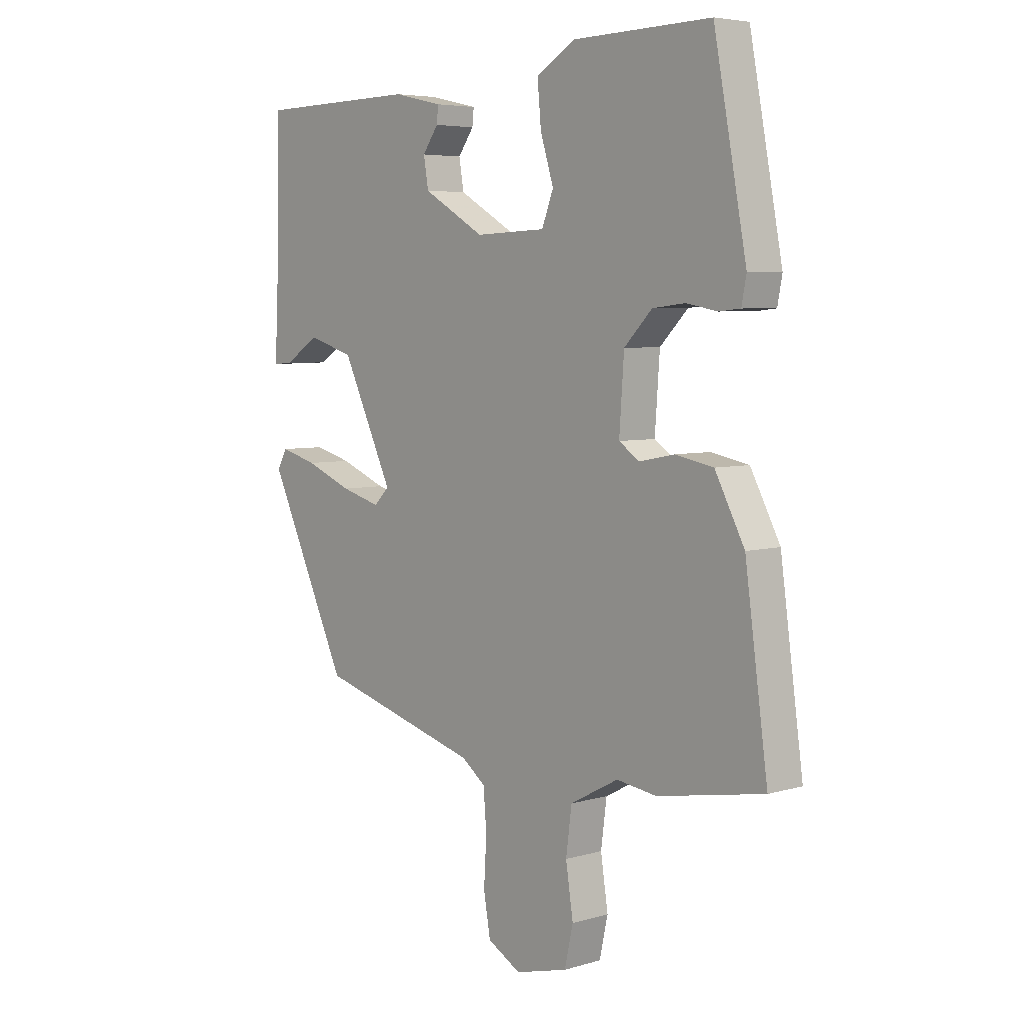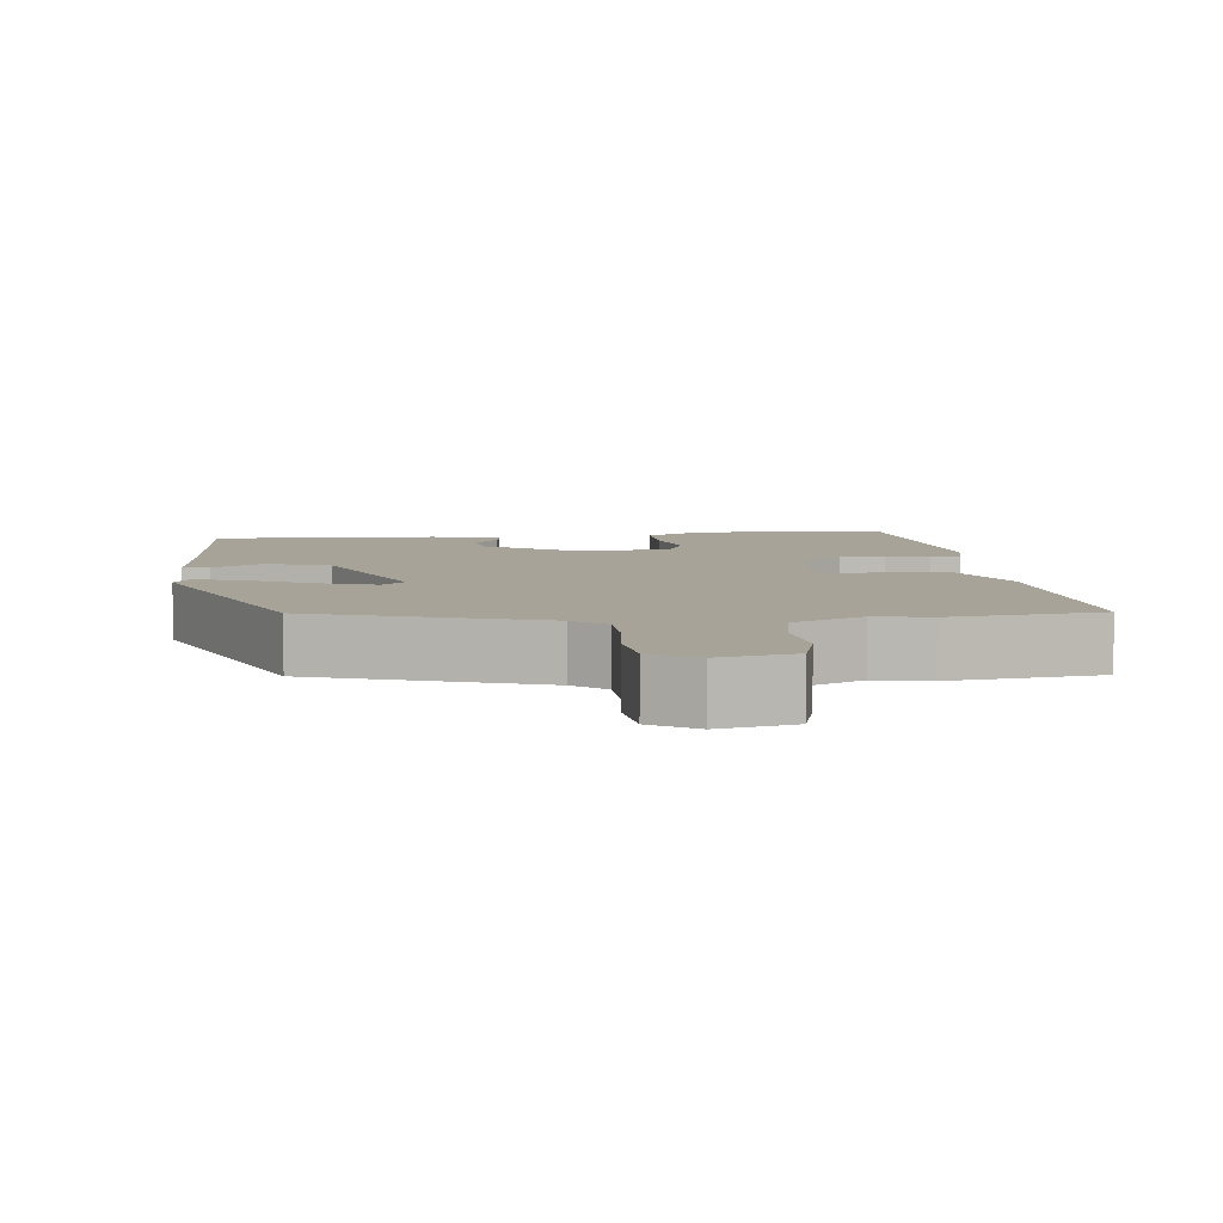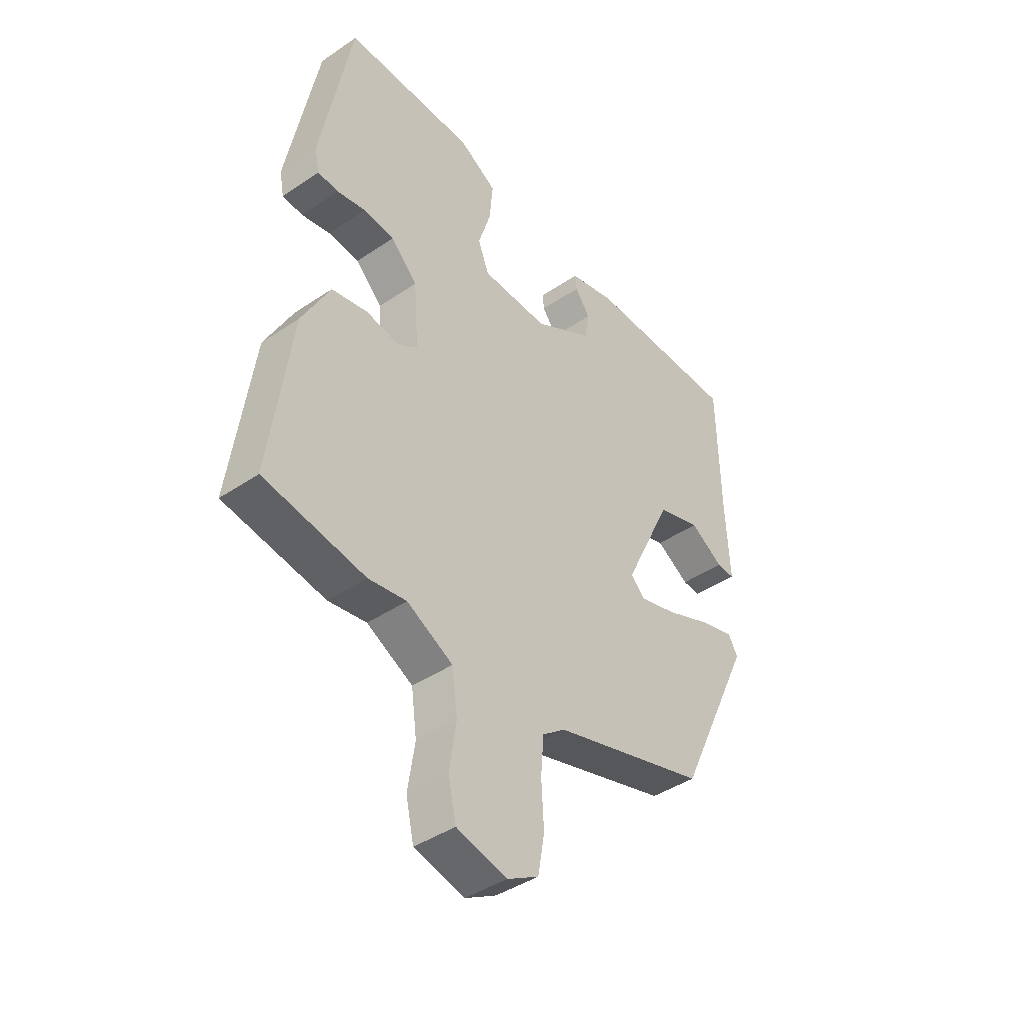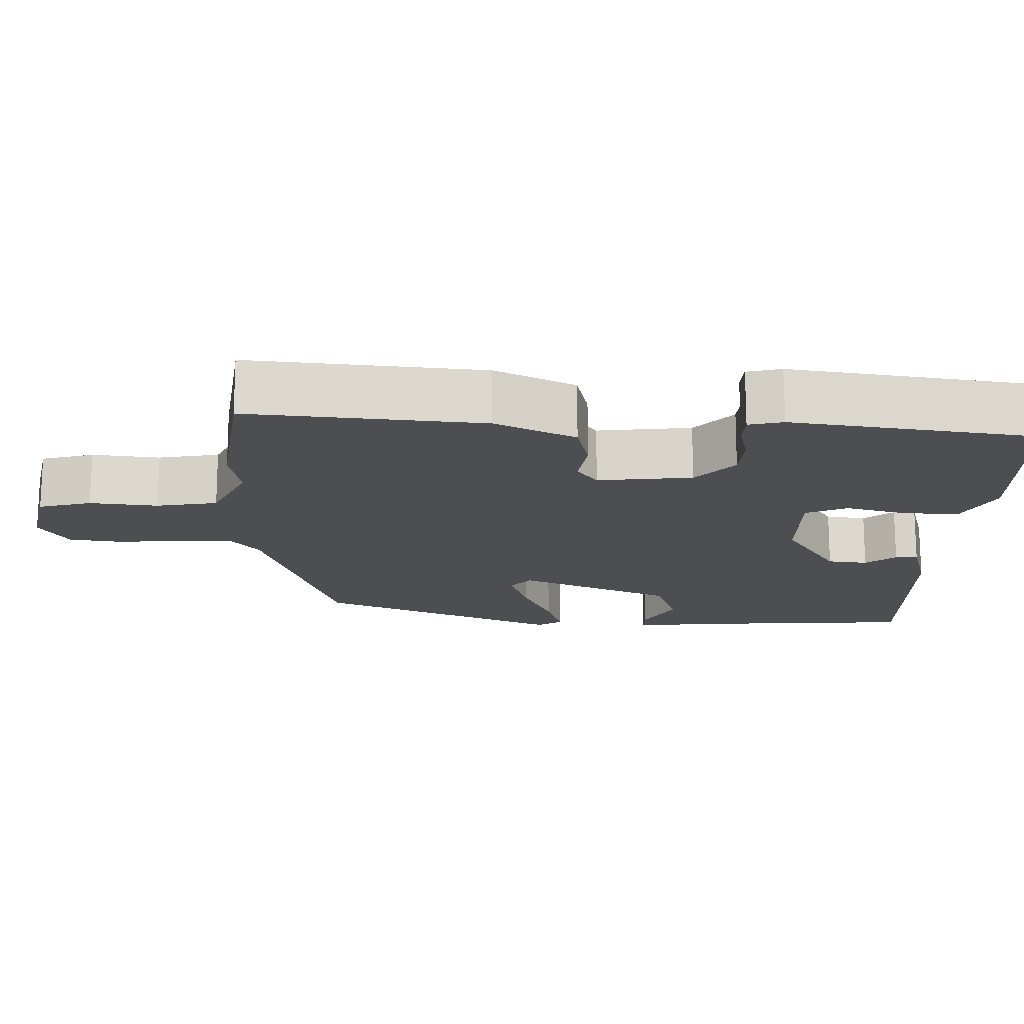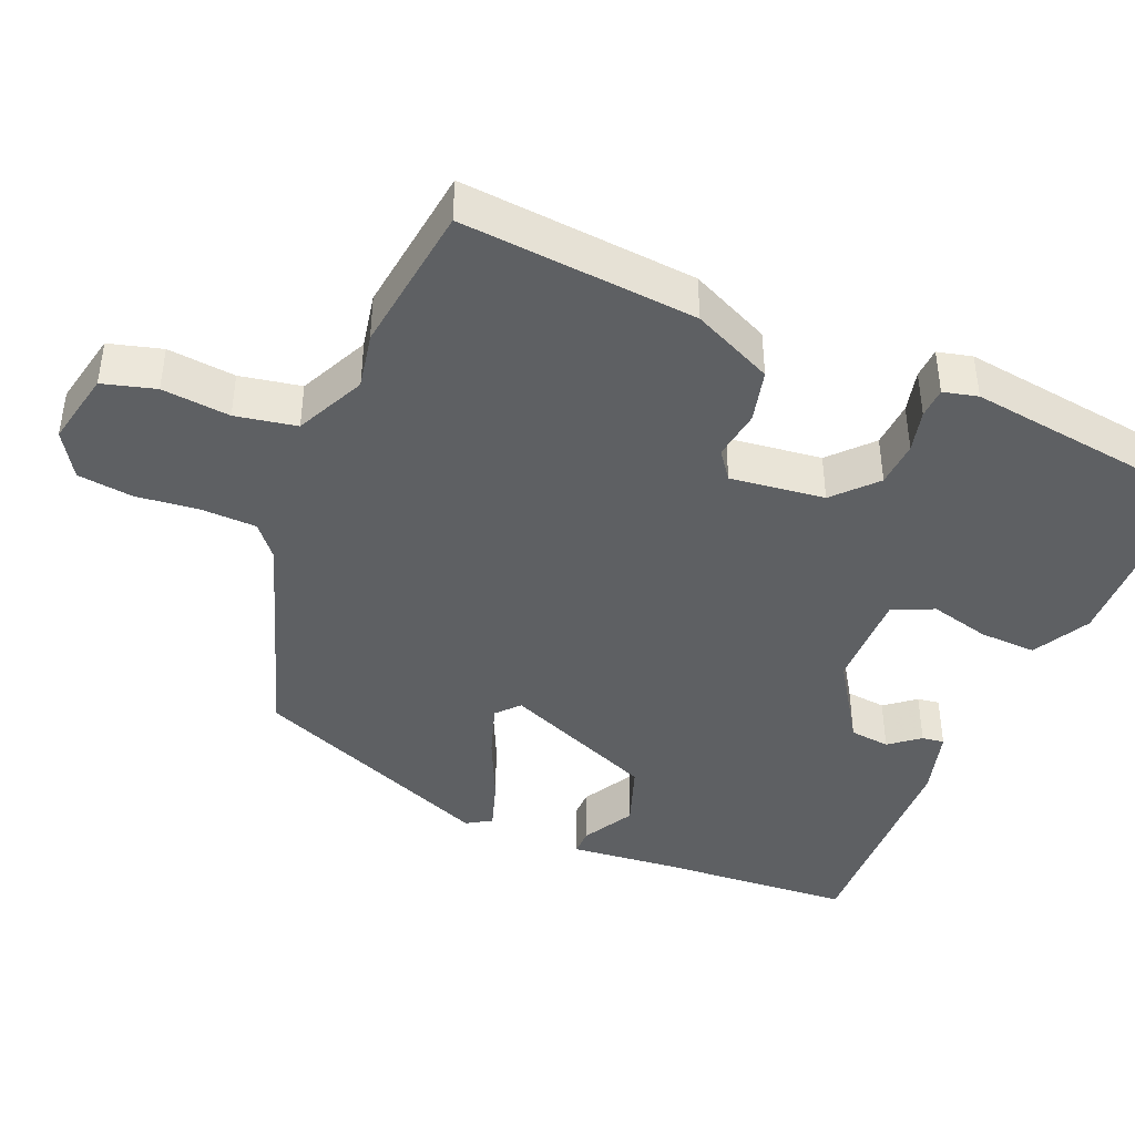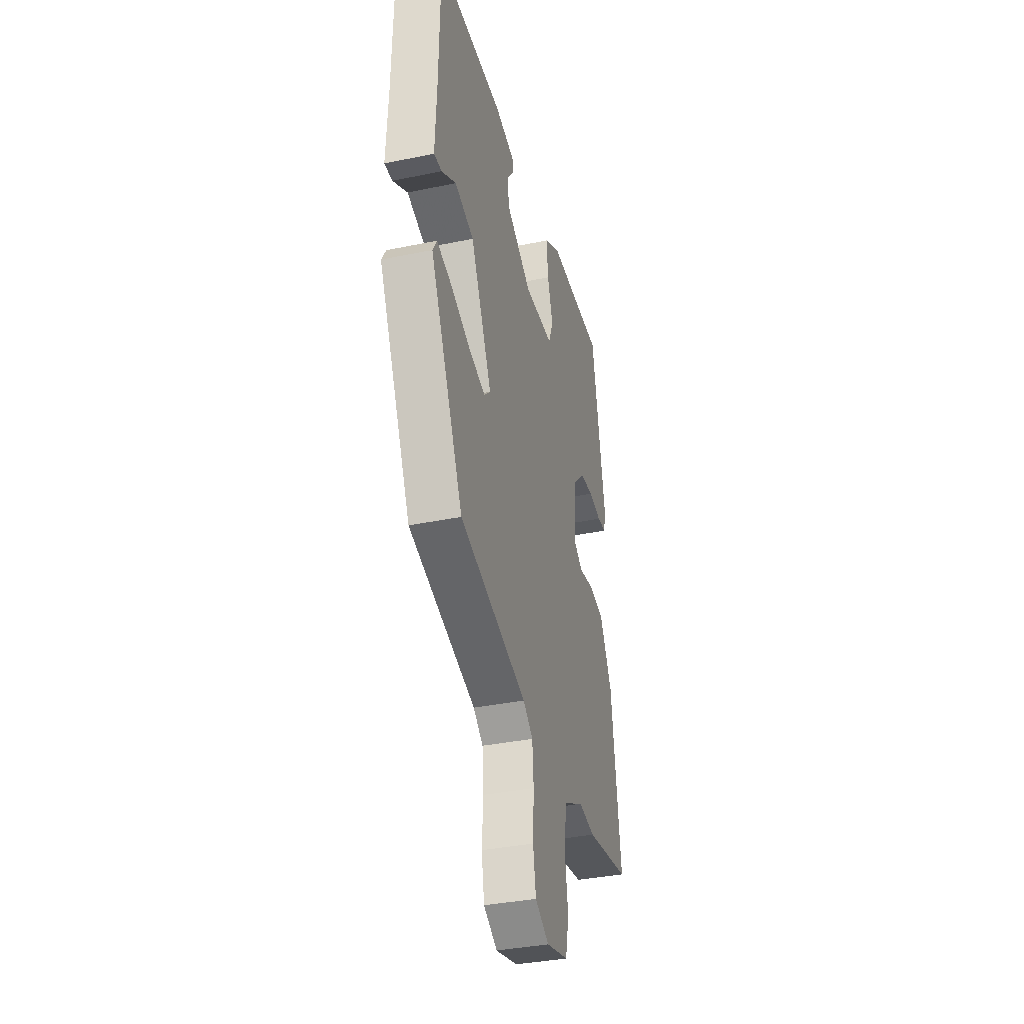
<metadata>
{"format":"obj","ext":"obj","renderer":"f3d","projection":"perspective","resolution":1024,"background":"white","views":[{"elev":5.3,"azim":-132.1,"up":"+Z"},{"elev":6.8,"azim":176.6,"up":"+Y"},{"elev":-42.0,"azim":-50.7,"up":"+Z"},{"elev":-16.9,"azim":-88.9,"up":"+Y"},{"elev":-42.2,"azim":-109.9,"up":"+Y"},{"elev":-36.7,"azim":105.0,"up":"+Z"}]}
</metadata>
<code>
v -0.465 0.07 0.519
v -0.204 0.07 0.513
v -0.129 0.07 0.468
v -0.136 0.07 0.391
v -0.161 0.07 0.311
v -0.139 0.07 0.254
v -0.005 0.07 0.249
v 0.112 0.07 0.317
v 0.121 0.07 0.371
v 0.091 0.07 0.413
v 0.088 0.07 0.443
v 0.181 0.07 0.464
v 0.487 0.07 0.459
v 0.492 0.07 0.197
v 0.499 0.07 0.051
v 0.463 0.07 0.053
v 0.396 0.07 0.095
v 0.309 0.07 0.069
v 0.212 0.07 -0.134
v 0.241 0.07 -0.163
v 0.316 0.07 -0.142
v 0.405 0.07 -0.106
v 0.475 0.07 -0.087
v 0.494 0.07 -0.121
v 0.342 0.07 -0.444
v 0.033 0.07 -0.531
v -0.012 0.07 -0.565
v -0.018 0.07 -0.638
v -0.013 0.07 -0.724
v -0.026 0.07 -0.798
v -0.089 0.07 -0.833
v -0.189 0.07 -0.807
v -0.205 0.07 -0.735
v -0.191 0.07 -0.644
v -0.202 0.07 -0.561
v -0.294 0.07 -0.512
v -0.37 0.07 -0.523
v -0.572 0.07 -0.487
v -0.529 0.07 -0.172
v -0.473 0.07 -0.066
v -0.401 0.07 -0.052
v -0.334 0.07 -0.065
v -0.295 0.07 -0.039
v -0.304 0.07 0.089
v -0.357 0.07 0.143
v -0.419 0.07 0.15
v -0.477 0.07 0.139
v -0.518 0.07 0.143
v -0.527 0.07 0.19
v -0.465 0 0.519
v -0.204 0 0.513
v -0.129 0 0.468
v -0.136 0 0.391
v -0.161 0 0.311
v -0.139 0 0.254
v -0.005 0 0.249
v 0.112 0 0.317
v 0.121 0 0.371
v 0.091 0 0.413
v 0.088 0 0.443
v 0.181 0 0.464
v 0.487 0 0.459
v 0.492 0 0.197
v 0.499 0 0.051
v 0.463 0 0.053
v 0.396 0 0.095
v 0.309 0 0.069
v 0.212 0 -0.134
v 0.241 0 -0.163
v 0.316 0 -0.142
v 0.405 0 -0.106
v 0.475 0 -0.087
v 0.494 0 -0.121
v 0.342 0 -0.444
v 0.033 0 -0.531
v -0.012 0 -0.565
v -0.018 0 -0.638
v -0.013 0 -0.724
v -0.026 0 -0.798
v -0.089 0 -0.833
v -0.189 0 -0.807
v -0.205 0 -0.735
v -0.191 0 -0.644
v -0.202 0 -0.561
v -0.294 0 -0.512
v -0.37 0 -0.523
v -0.572 0 -0.487
v -0.529 0 -0.172
v -0.473 0 -0.066
v -0.401 0 -0.052
v -0.334 0 -0.065
v -0.295 0 -0.039
v -0.304 0 0.089
v -0.357 0 0.143
v -0.419 0 0.15
v -0.477 0 0.139
v -0.518 0 0.143
v -0.527 0 0.19
f 46 47 48 49
f 45 46 49 1
f 44 45 1 2
f 43 44 2 3
f 39 40 41 42
f 37 38 39 42
f 36 37 42 43
f 35 36 43
f 31 32 33 34
f 31 34 35
f 28 29 30 31
f 27 28 31 35
f 26 27 35 43
f 21 22 23 24
f 20 21 24 25
f 19 20 25 26
f 14 15 16 17
f 14 17 18
f 13 14 18
f 12 13 18 19
f 9 10 11 12
f 8 9 12 19
f 43 3 4 5
f 43 5 6
f 26 43 6 7
f 7 8 19 26
f 98 97 96 95
f 50 98 95 94
f 51 50 94 93
f 52 51 93 92
f 91 90 89 88
f 91 88 87 86
f 92 91 86 85
f 92 85 84
f 83 82 81 80
f 84 83 80
f 80 79 78 77
f 84 80 77 76
f 92 84 76 75
f 73 72 71 70
f 74 73 70 69
f 75 74 69 68
f 66 65 64 63
f 67 66 63
f 67 63 62
f 68 67 62 61
f 61 60 59 58
f 68 61 58 57
f 54 53 52 92
f 55 54 92
f 56 55 92 75
f 75 68 57 56
f 1 50 51 2
f 2 51 52 3
f 3 52 53 4
f 4 53 54 5
f 5 54 55 6
f 6 55 56 7
f 7 56 57 8
f 8 57 58 9
f 9 58 59 10
f 10 59 60 11
f 11 60 61 12
f 12 61 62 13
f 13 62 63 14
f 14 63 64 15
f 15 64 65 16
f 16 65 66 17
f 17 66 67 18
f 18 67 68 19
f 19 68 69 20
f 20 69 70 21
f 21 70 71 22
f 22 71 72 23
f 23 72 73 24
f 24 73 74 25
f 25 74 75 26
f 26 75 76 27
f 27 76 77 28
f 28 77 78 29
f 29 78 79 30
f 30 79 80 31
f 31 80 81 32
f 32 81 82 33
f 33 82 83 34
f 34 83 84 35
f 35 84 85 36
f 36 85 86 37
f 37 86 87 38
f 38 87 88 39
f 39 88 89 40
f 40 89 90 41
f 41 90 91 42
f 42 91 92 43
f 43 92 93 44
f 44 93 94 45
f 45 94 95 46
f 46 95 96 47
f 47 96 97 48
f 48 97 98 49
f 49 98 50 1

</code>
